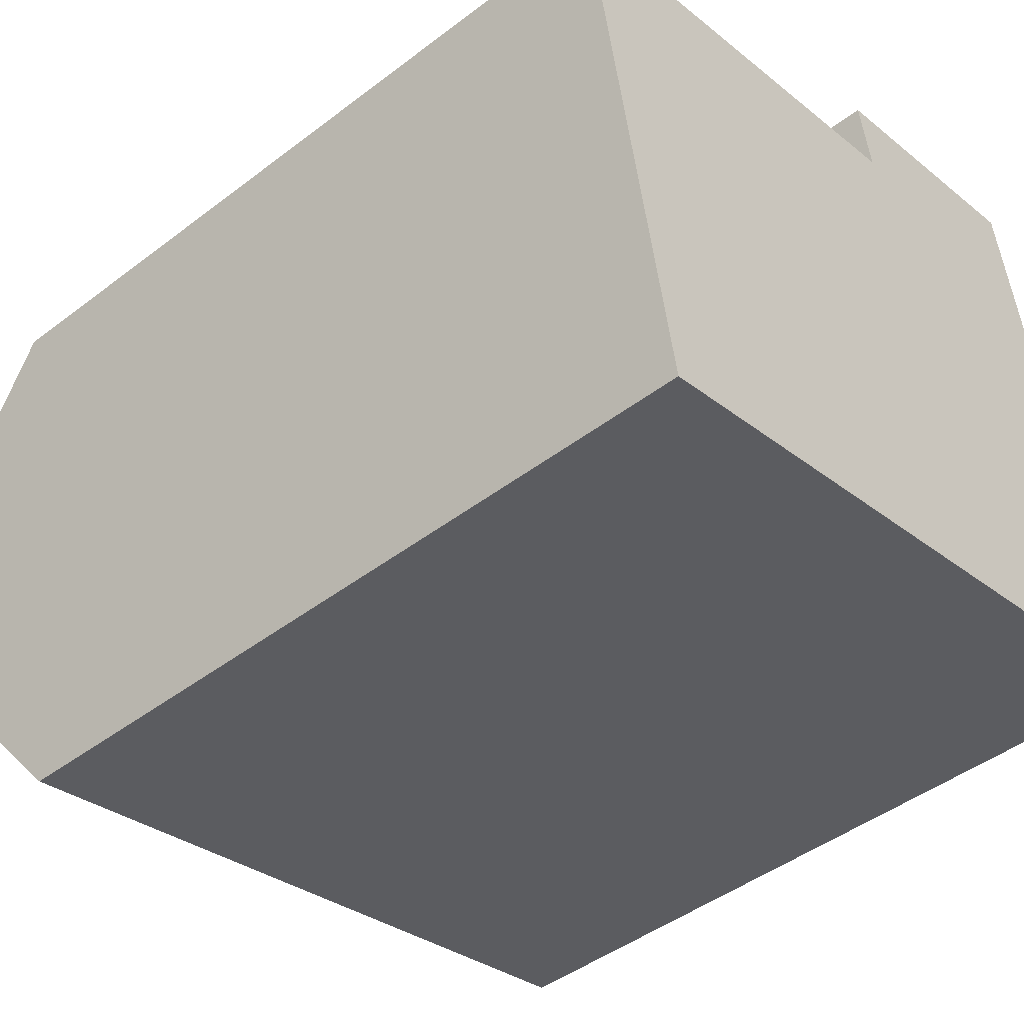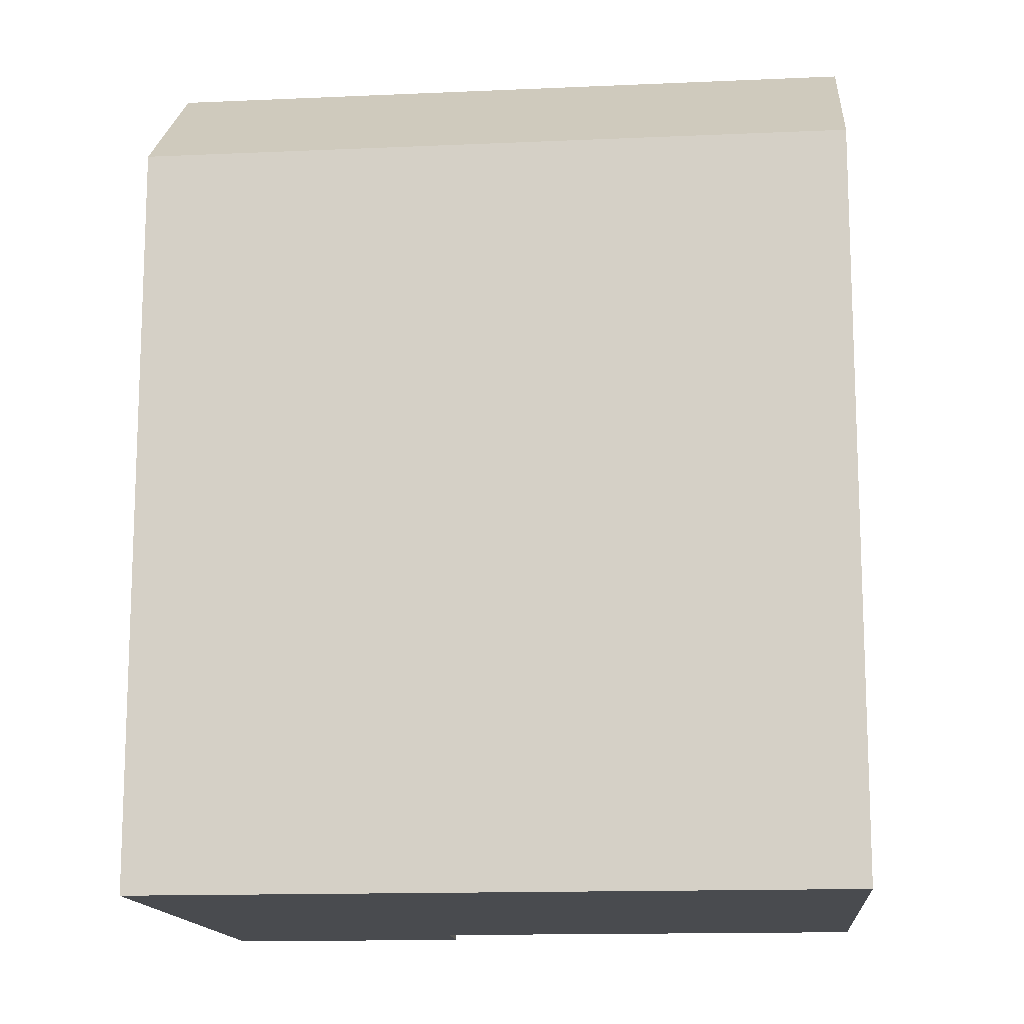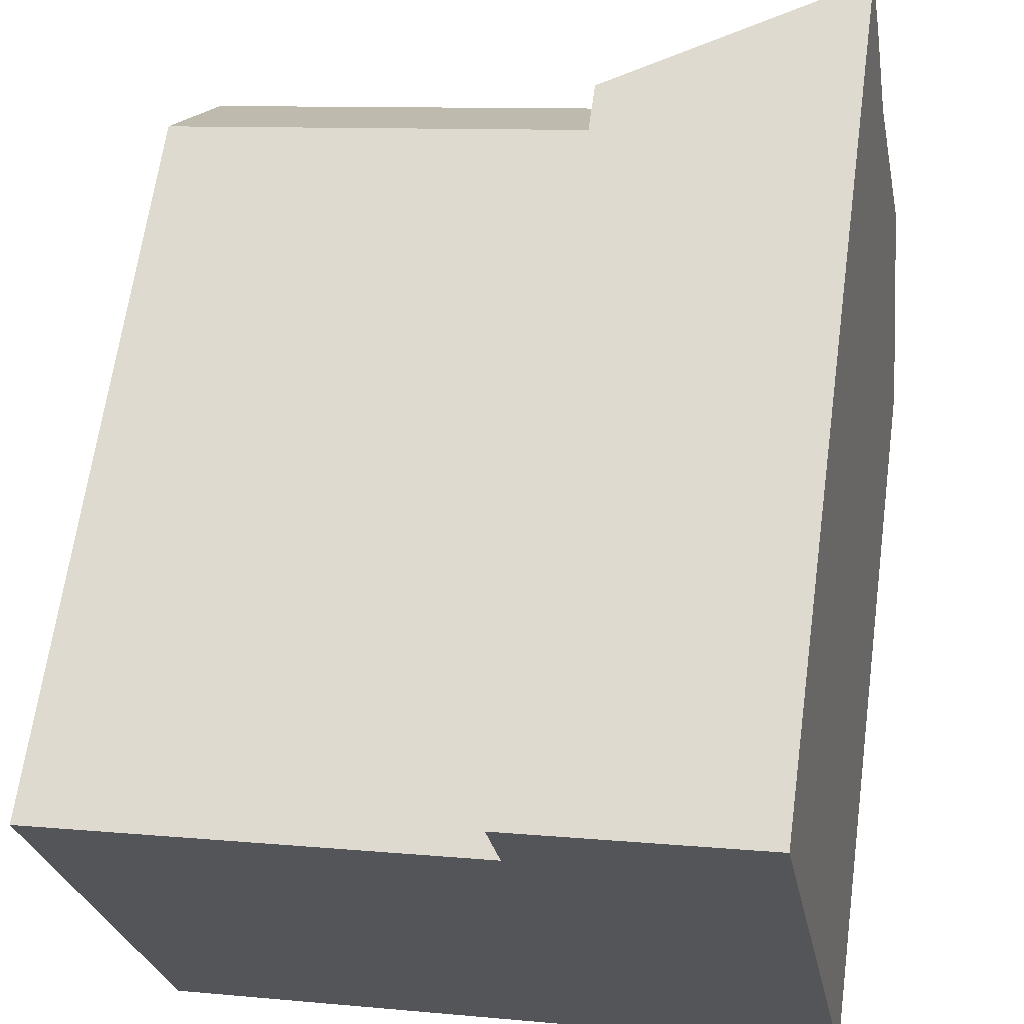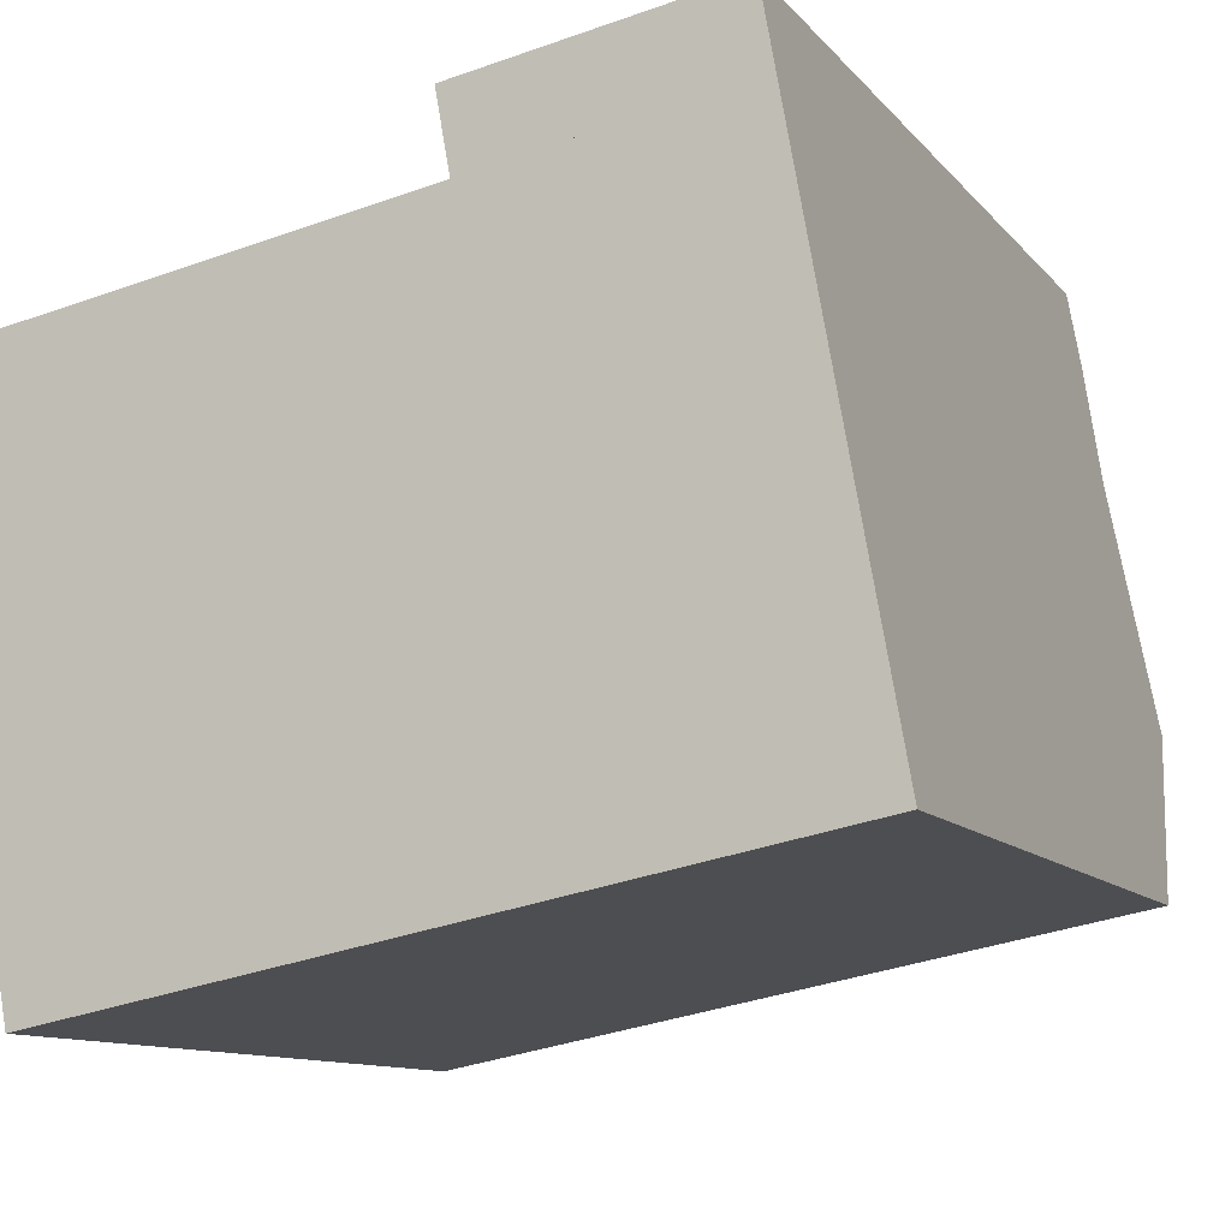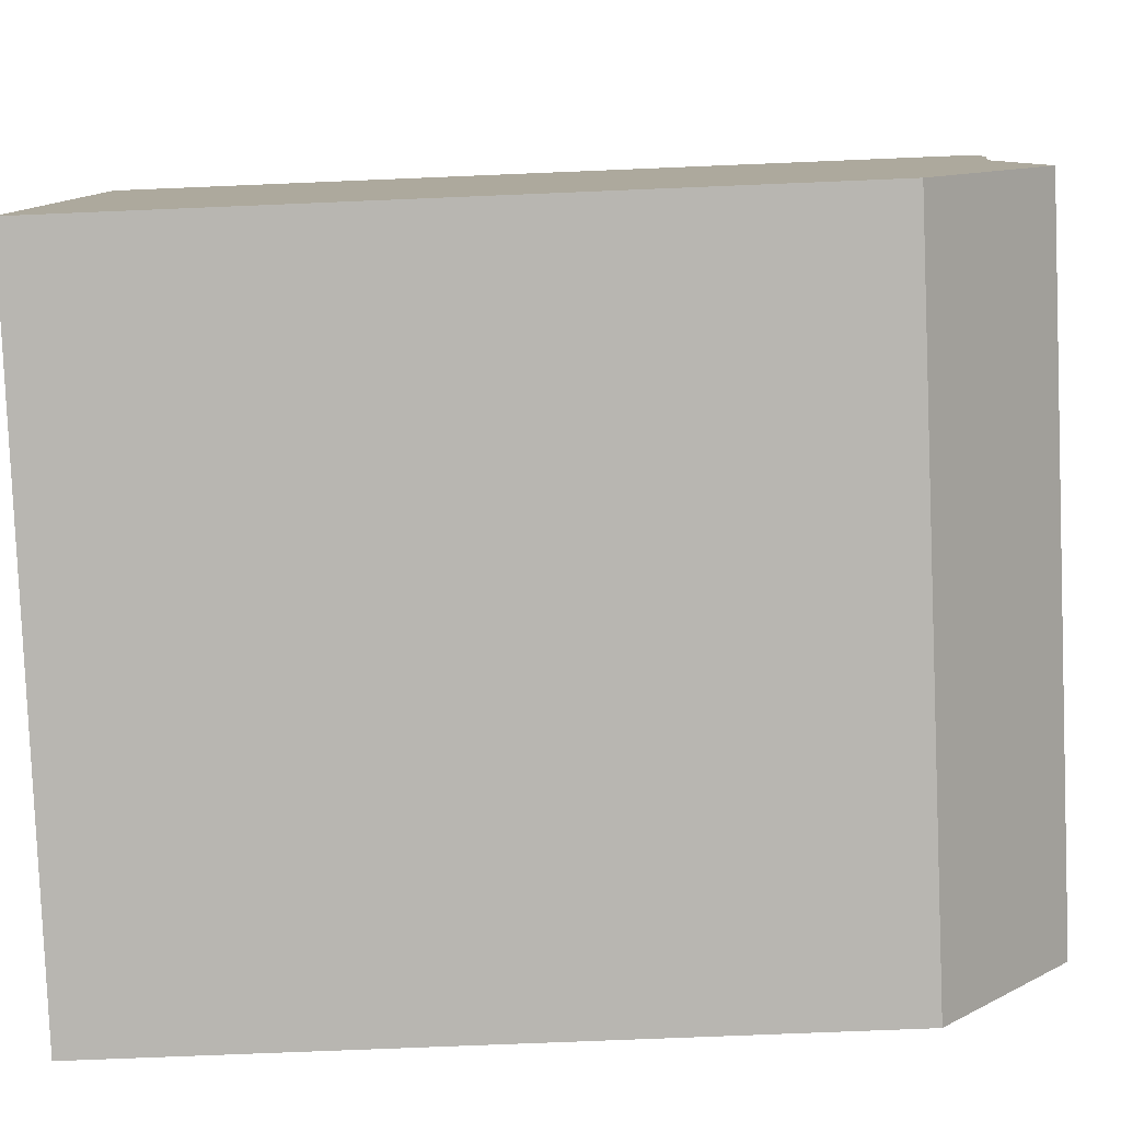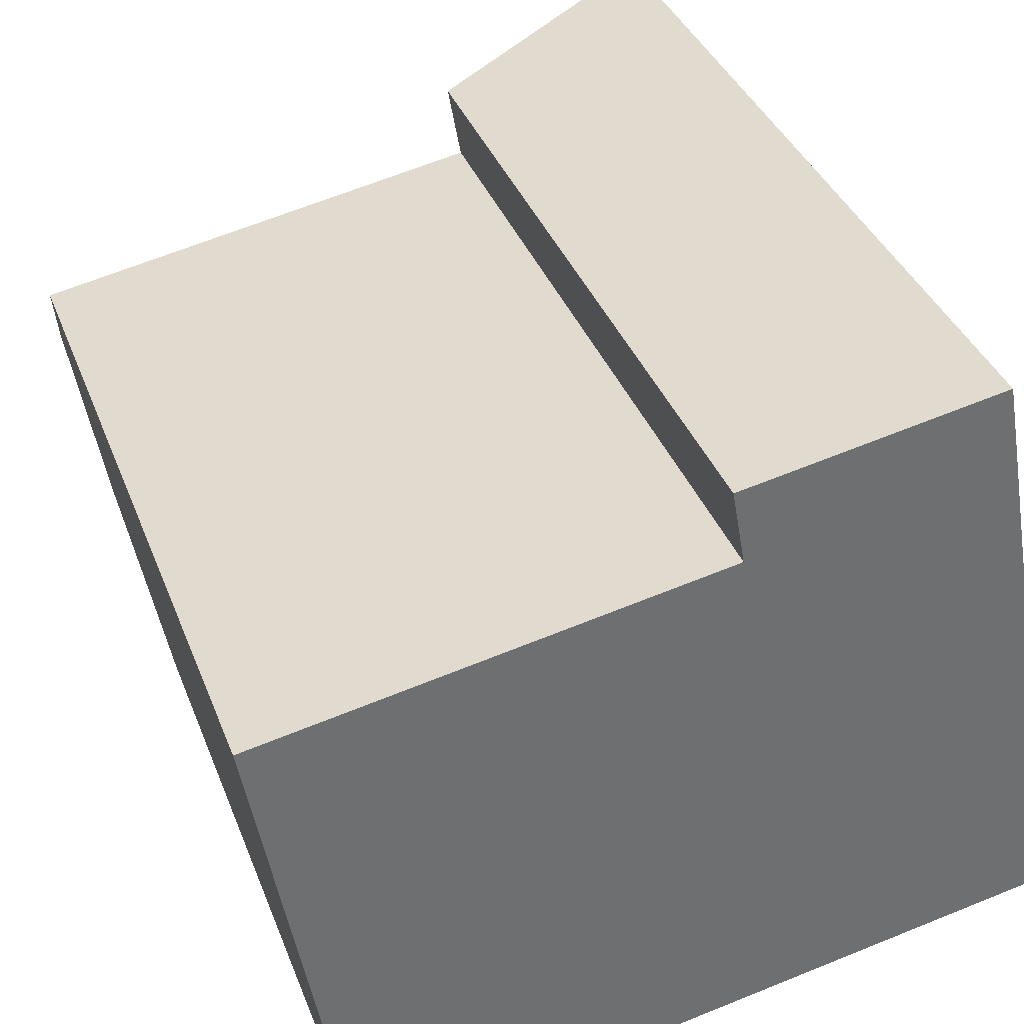
<metadata>
{"format":"obj","ext":"obj","renderer":"f3d","projection":"perspective","resolution":1024,"background":"white","views":[{"elev":-44.7,"azim":-48.3,"up":"+Z"},{"elev":-14.0,"azim":174.9,"up":"+Y"},{"elev":64.9,"azim":7.8,"up":"+Z"},{"elev":-10.4,"azim":22.2,"up":"+Z"},{"elev":-70.7,"azim":92.4,"up":"+Z"},{"elev":36.4,"azim":-19.3,"up":"+Z"}]}
</metadata>
<code>
v  10.99 20.21 -0.7994
v  10.49 17.67 2.003
v  16.89 20.21 0.3267
v  0.0003762 17.67 -0.0005592
v  0.5005 20.21 -2.803
v  17.88 20.81 -5.209
v  11.98 20.81 -6.335
v  1.489 20.81 -8.338
v  18.59 17.67 -9.186
v  12.69 17.67 -10.31
v  2.198 17.67 -12.32
v  16.39 20.56 3.129
v  10.18 17.67 3.748
v  16.08 20.56 4.874
v  16.39 -1.916e-16 3.129
v  16.08 -2.985e-16 4.875
v  16.89 -2.004e-17 0.3274
v  17.88 3.189e-16 -5.208
v  18.59 5.624e-16 -9.185
v  2.198 7.541e-16 -12.31
v  0 0 0
v  1.488 5.105e-16 -8.338
v  0.5001 1.716e-16 -2.802
v  12.69 6.314e-16 -10.31
v  10.49 -1.227e-16 2.003
v  10.18 -2.296e-16 3.749
g defaultobject
f 1 2 3
f 2 1 4
f 4 1 5
f 6 1 3
f 1 6 7
f 1 7 5
f 5 7 8
f 9 7 6
f 7 9 10
f 7 10 8
f 8 10 11
f 3 2 12
f 13 12 2
f 12 13 14
f 6 3 9
f 15 14 16
f 14 15 17
f 14 17 18
f 14 18 19
f 14 19 9
f 14 9 3
f 14 3 12
f 11 5 8
f 5 11 4
f 4 11 20
f 4 20 21
f 21 20 22
f 21 22 23
f 19 10 9
f 10 19 11
f 11 19 20
f 20 19 24
f 25 4 21
f 4 25 2
f 16 13 26
f 13 16 14
f 13 25 26
f 25 13 2
f 24 22 20
f 22 24 19
f 22 19 18
f 22 18 23
f 23 18 17
f 23 17 21
f 21 17 15
f 21 15 25
f 25 15 26
f 26 15 16

</code>
